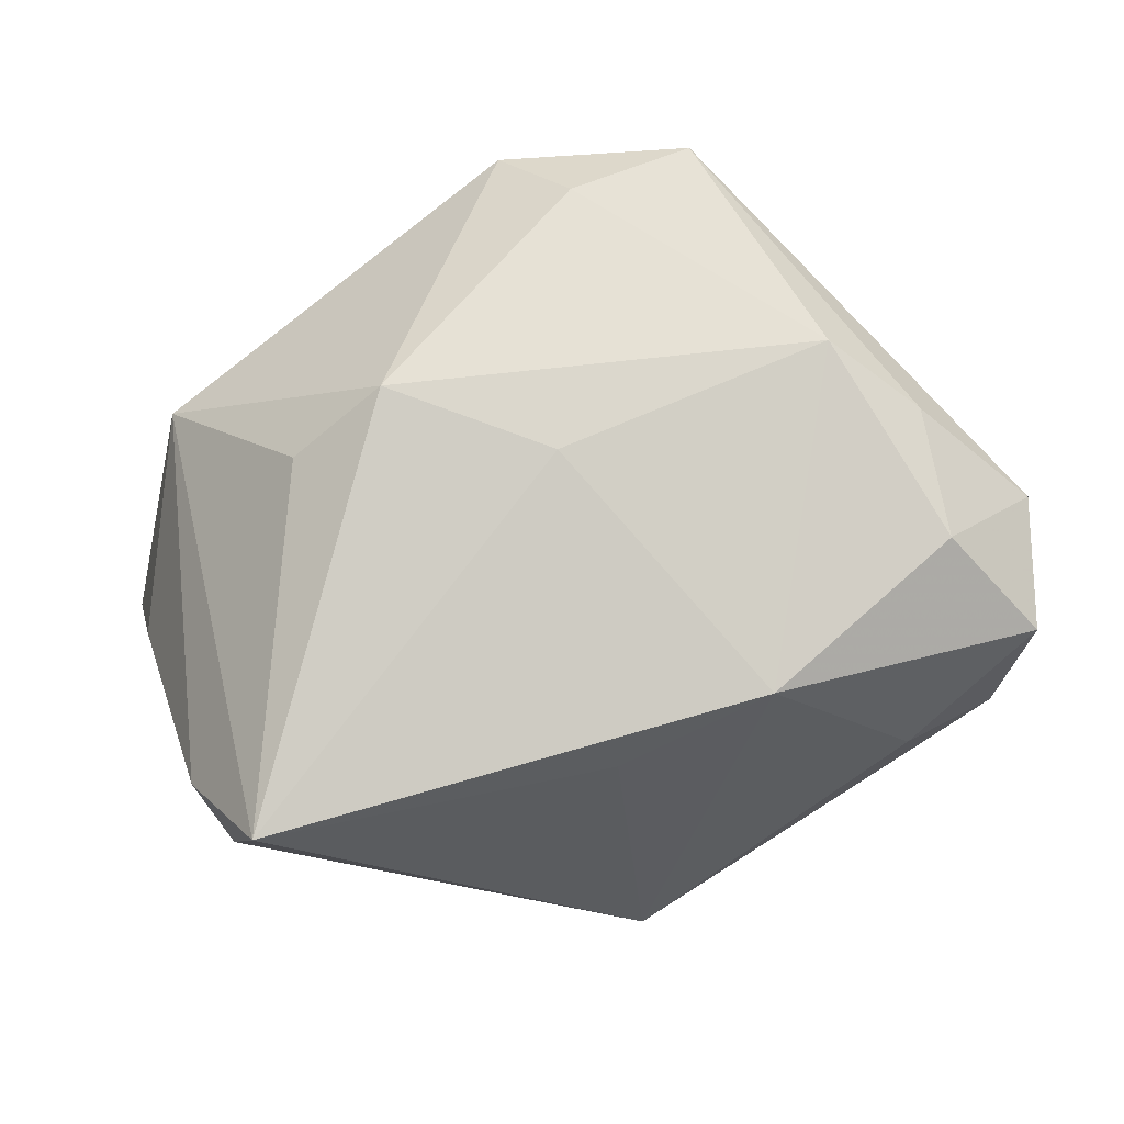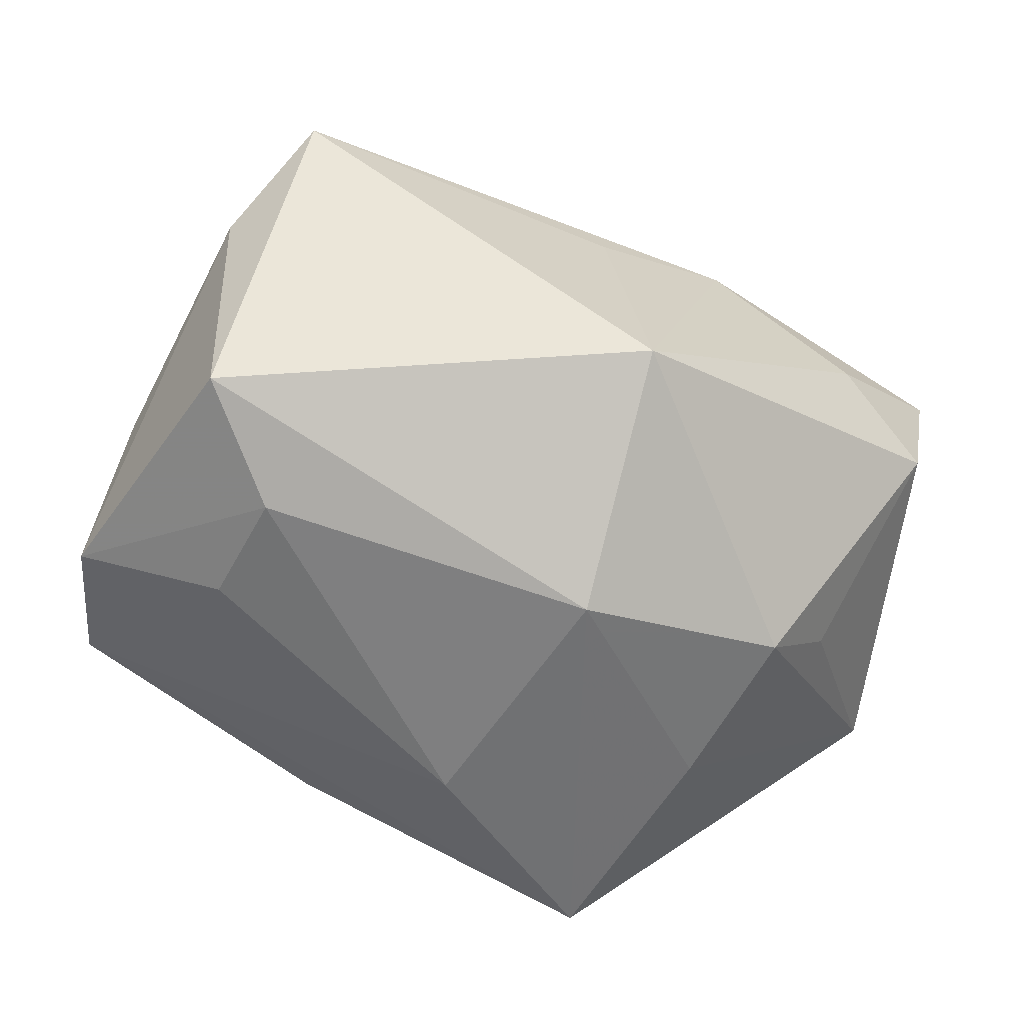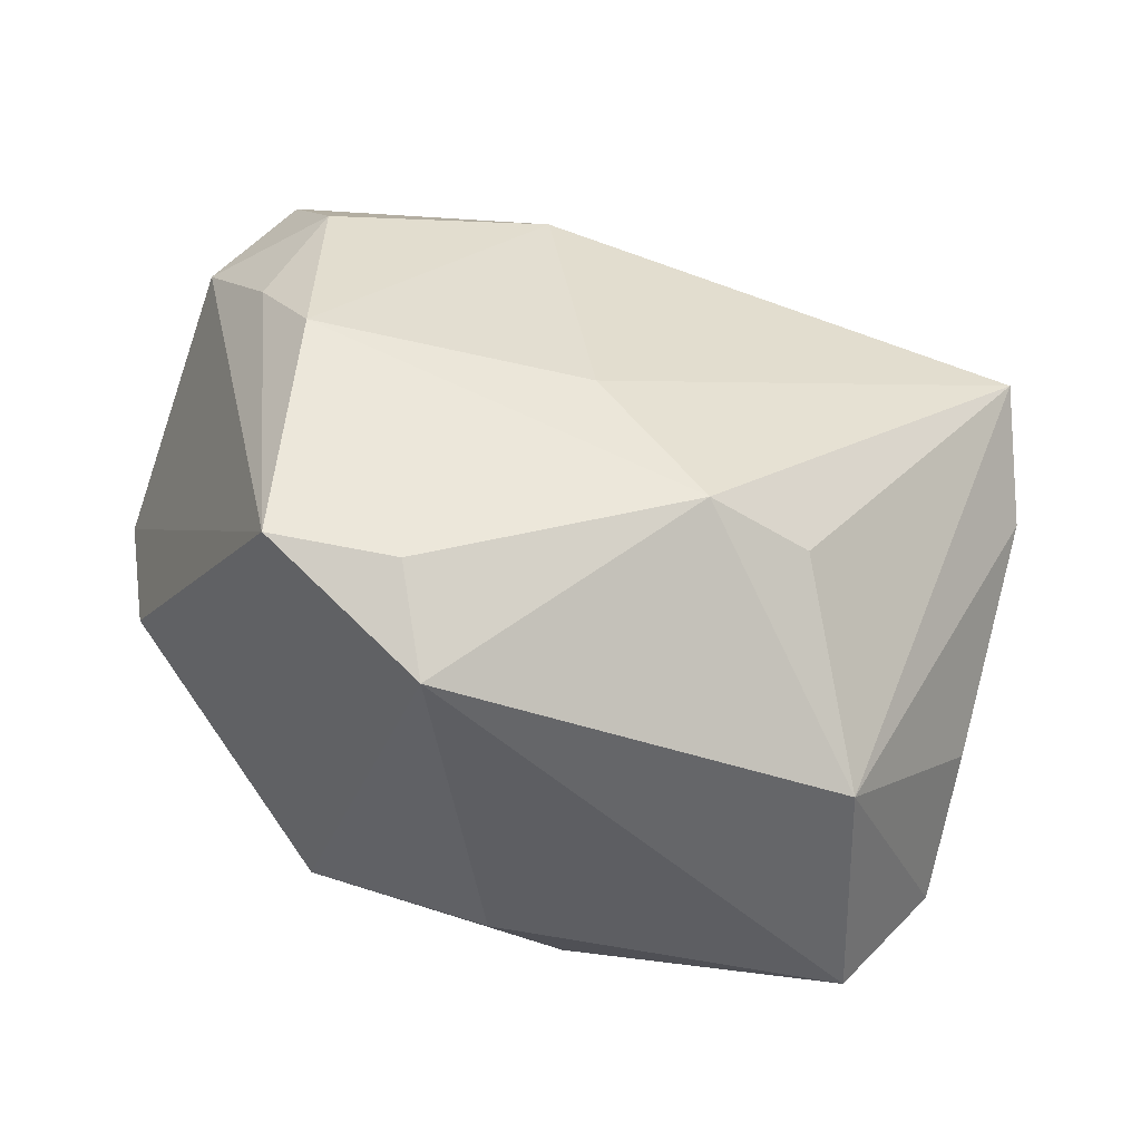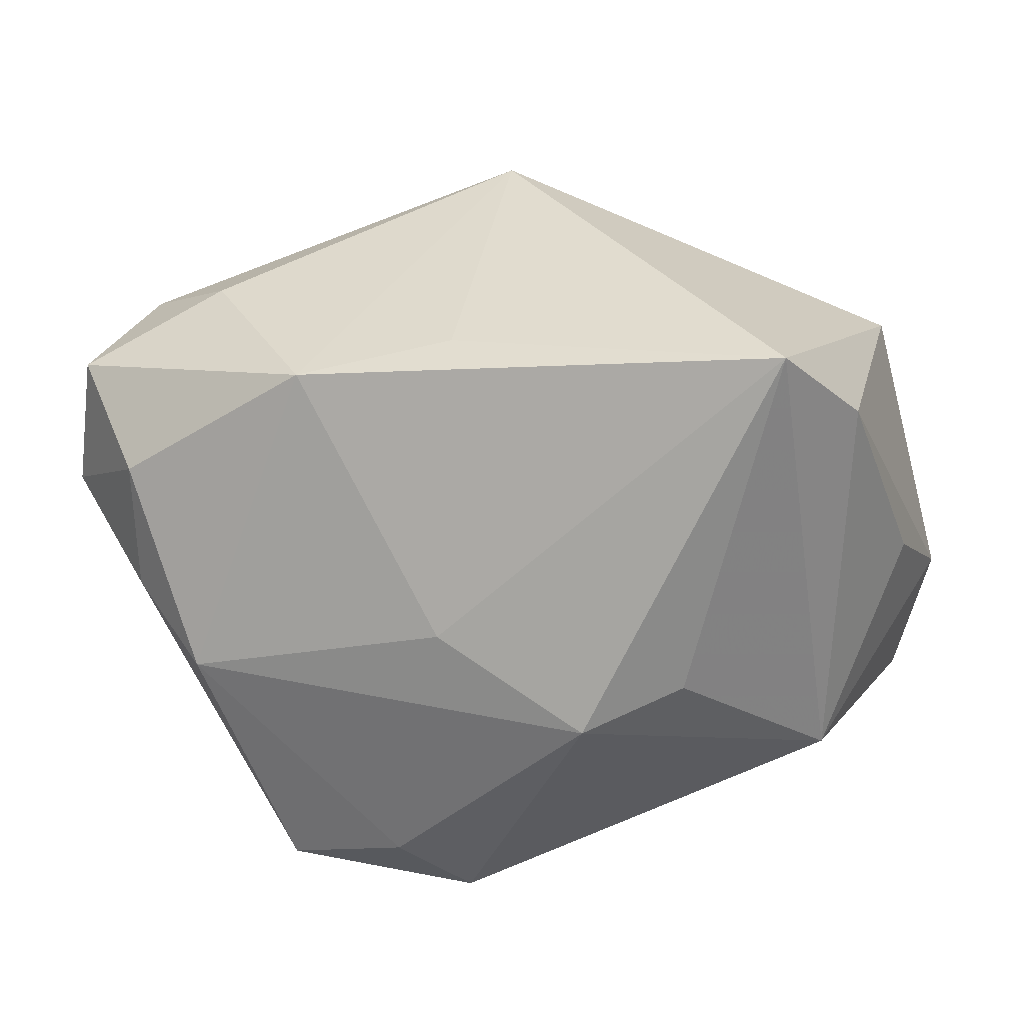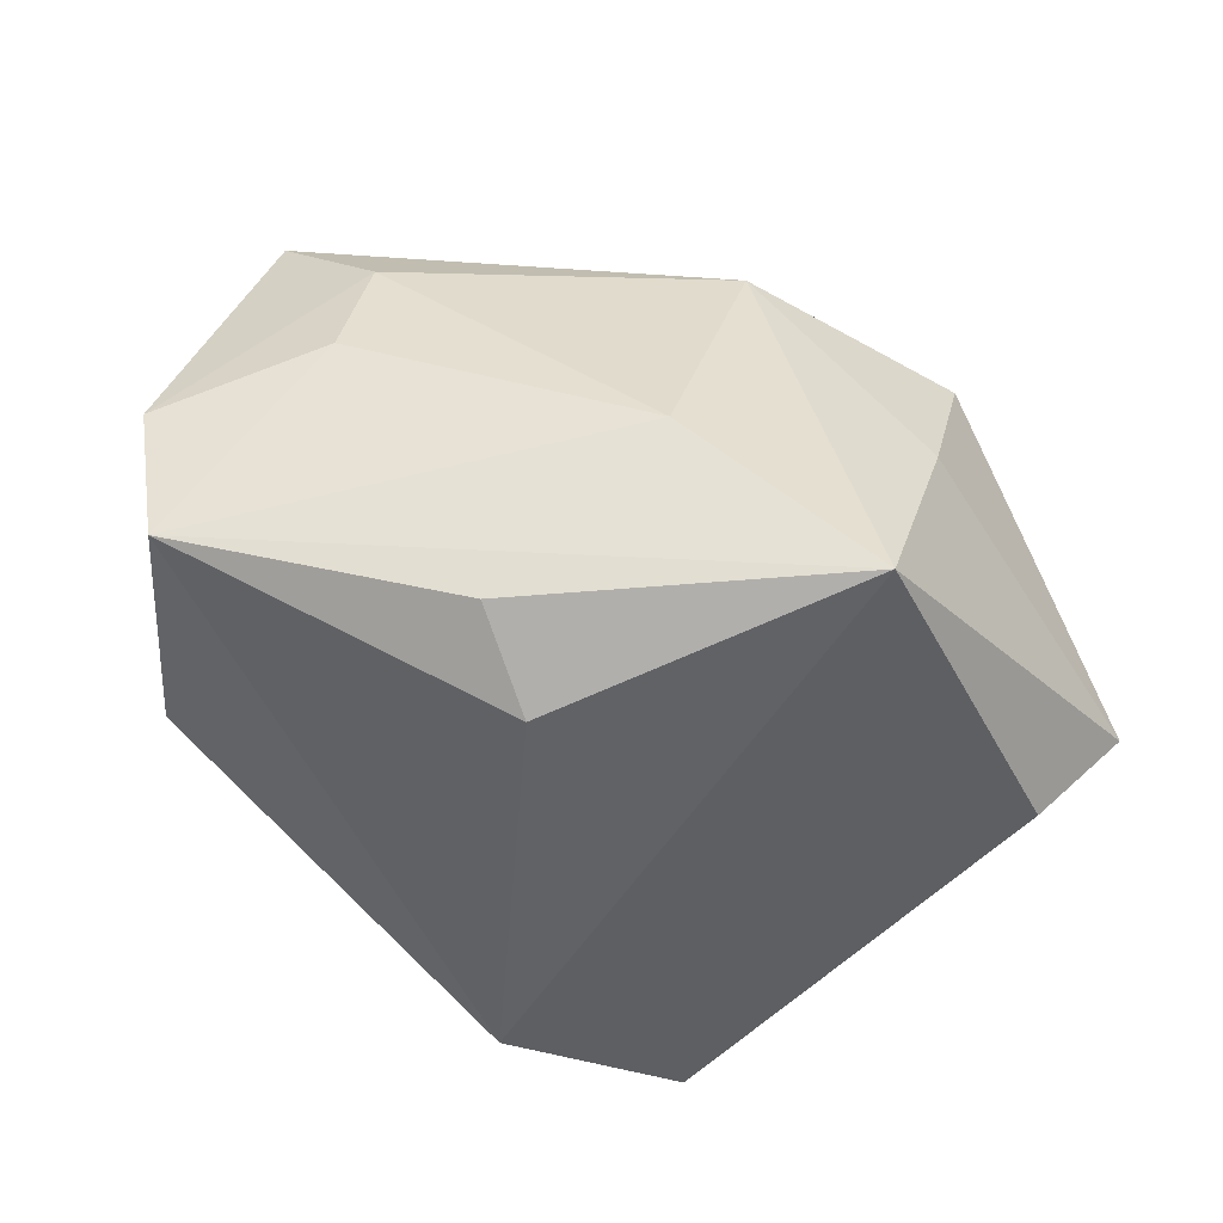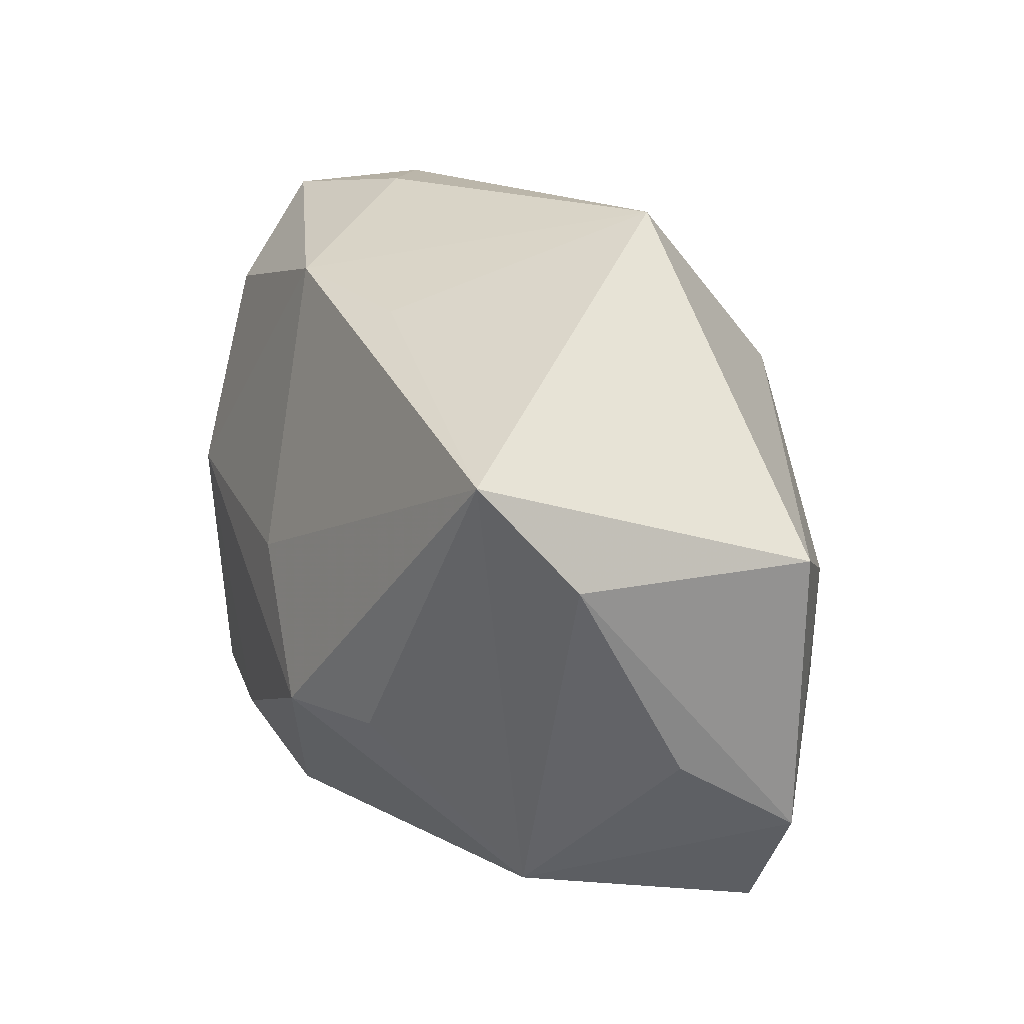
<metadata>
{"format":"obj","ext":"obj","renderer":"f3d","projection":"perspective","resolution":1024,"background":"white","views":[{"elev":60.9,"azim":174.7,"up":"+Z"},{"elev":-55.1,"azim":164.5,"up":"+Z"},{"elev":56.4,"azim":30.0,"up":"+Z"},{"elev":35.4,"azim":17.3,"up":"+Y"},{"elev":-53.7,"azim":165.3,"up":"+Y"},{"elev":42.2,"azim":72.5,"up":"+Y"}]}
</metadata>
<code>
v -0.02409 0.009027 -0.02421
v -0.00195 0.02856 0.01234
v -0.03321 0.01302 0.02109
v -0.03219 0.0006406 0.02318
v 0.01622 -0.002677 0.02868
v -0.04272 -0.01249 -0.006635
v 0.02974 -0.0007593 -0.02132
v -0.004439 0.03299 -0.015
v -0.01377 -0.02748 -0.02881
v 0.003464 -0.01304 -0.02881
v 0.02737 0.01068 -0.02222
v 0.003738 -0.02914 0.02573
v 0.04365 -0.00602 -0.01392
v -0.01386 -0.02539 0.03016
v -0.02386 -0.003696 0.02892
v -0.0311 0.00547 -0.01645
v 0.04107 -0.019 -0.01155
v -0.04143 0.0185 0.01224
v -0.003818 0.01191 -0.02881
v 0.02464 0.0003632 0.02277
v 0.03689 -0.01298 0.01102
v 0.001149 0.004378 0.02712
v -0.02013 -0.006244 -0.02657
v 0.03514 0.02011 -0.01698
v -0.03889 0.01918 -0.0002845
v -0.01593 0.02525 0.01768
v 0.03034 0.03299 0.01327
v -0.03476 -0.02214 -0.004474
v -0.002458 -0.02172 0.0301
v 0.01005 -0.03091 -0.0102
v 0.04148 0.003311 -0.00282
v 0.01552 -0.0266 -0.01758
v 0.03642 0.0238 0.005793
v -0.02942 0.02499 0.004403
v -0.04267 0.005586 0.01415
f 9 14 28
f 8 1 25
f 19 1 8
f 19 23 1
f 9 23 19
f 8 27 24
f 24 19 8
f 8 26 2
f 2 27 8
f 26 27 2
f 6 14 35
f 6 28 14
f 1 23 6
f 9 28 6
f 6 23 9
f 20 27 5
f 5 21 20
f 20 21 27
f 31 21 13
f 13 21 17
f 17 32 9
f 34 26 8
f 8 25 34
f 9 19 10
f 10 17 9
f 5 27 22
f 22 27 26
f 15 22 26
f 5 22 15
f 16 25 1
f 1 6 16
f 16 6 25
f 33 24 27
f 27 21 33
f 21 31 33
f 13 24 33
f 33 31 13
f 12 17 21
f 12 21 5
f 12 14 9
f 18 34 25
f 18 6 35
f 25 6 18
f 26 34 18
f 13 17 7
f 17 10 7
f 29 12 5
f 14 12 29
f 5 15 29
f 29 15 14
f 32 17 30
f 17 12 30
f 9 32 30
f 30 12 9
f 3 18 35
f 3 15 26
f 26 18 3
f 11 10 19
f 11 7 10
f 19 24 11
f 11 24 13
f 13 7 11
f 4 3 35
f 15 3 4
f 35 14 4
f 14 15 4

</code>
